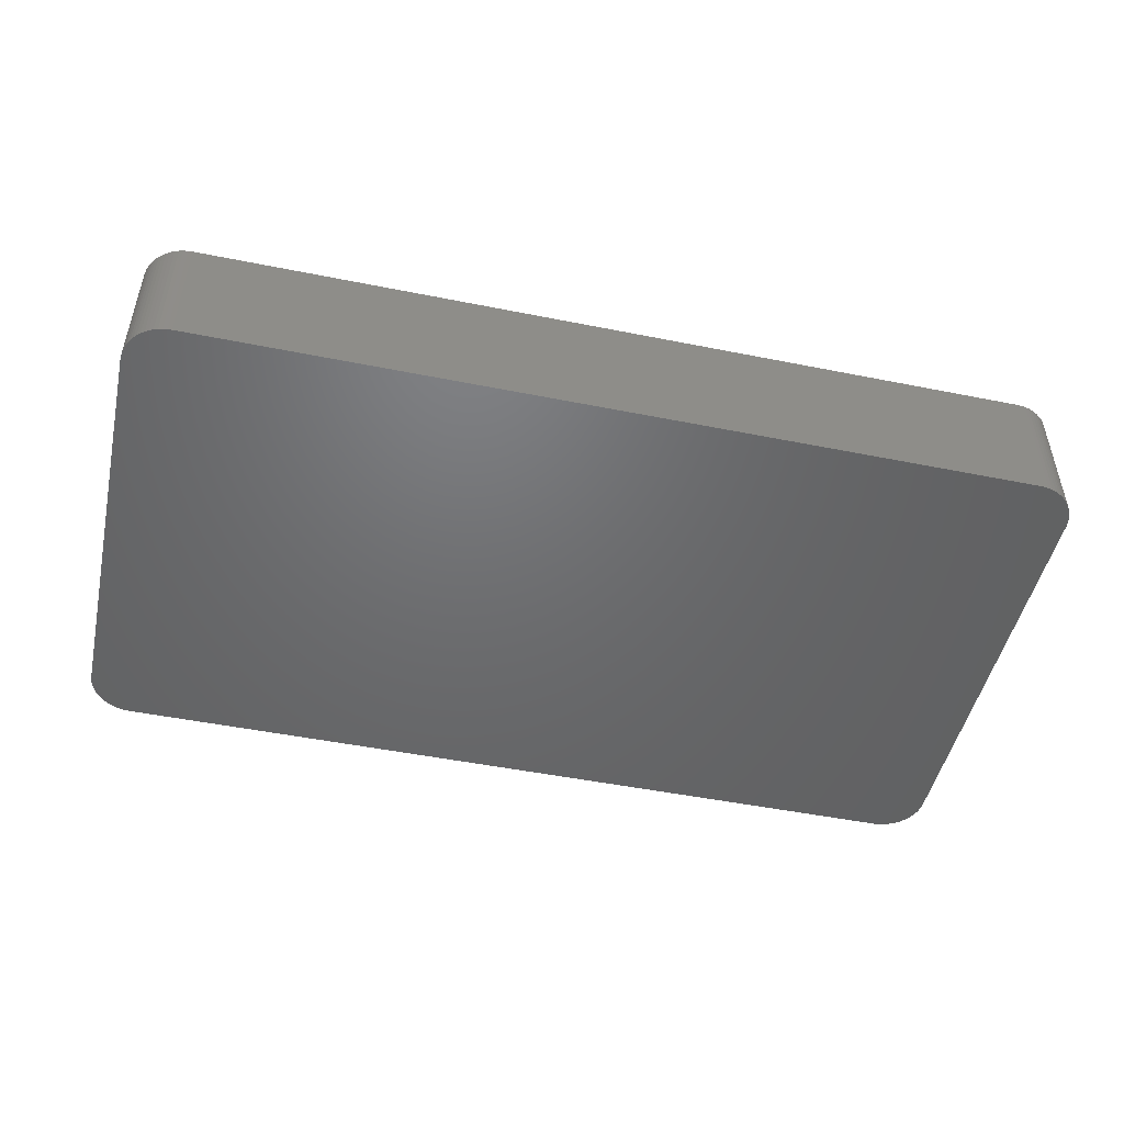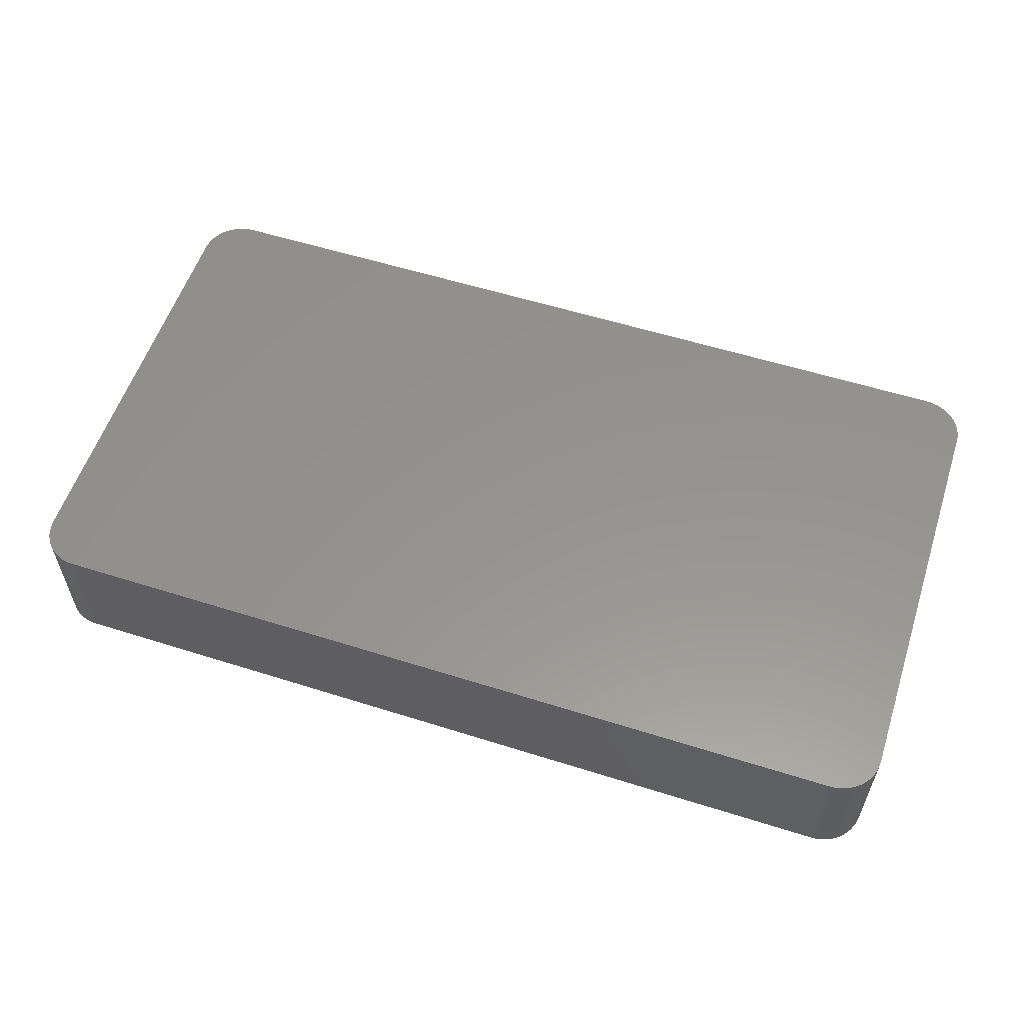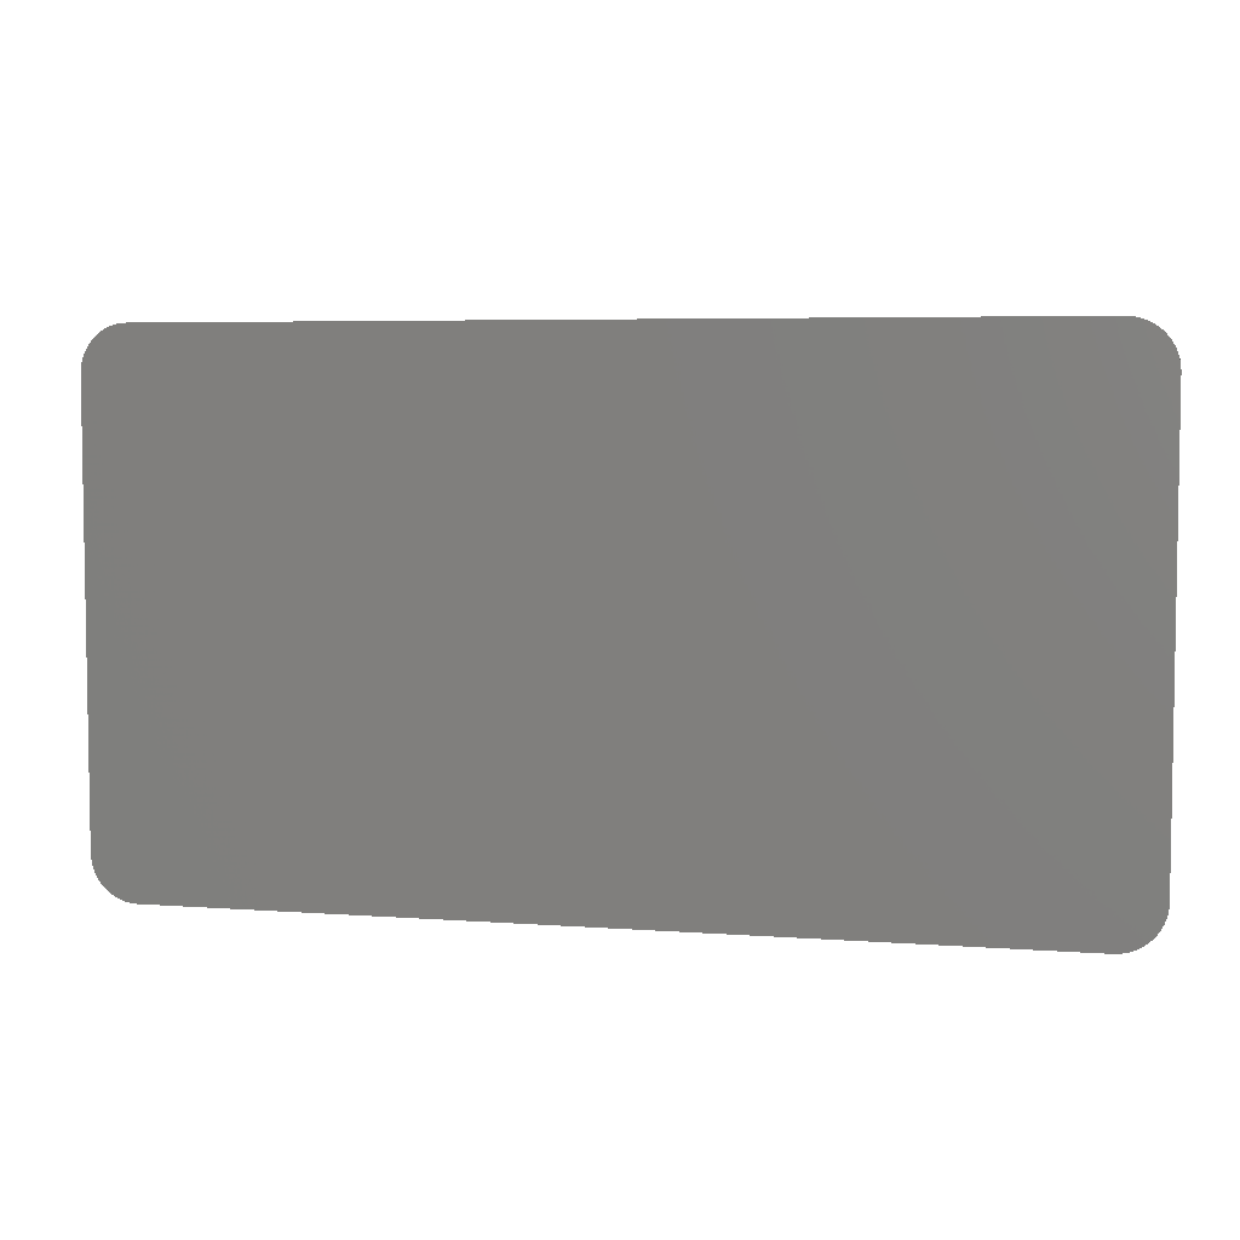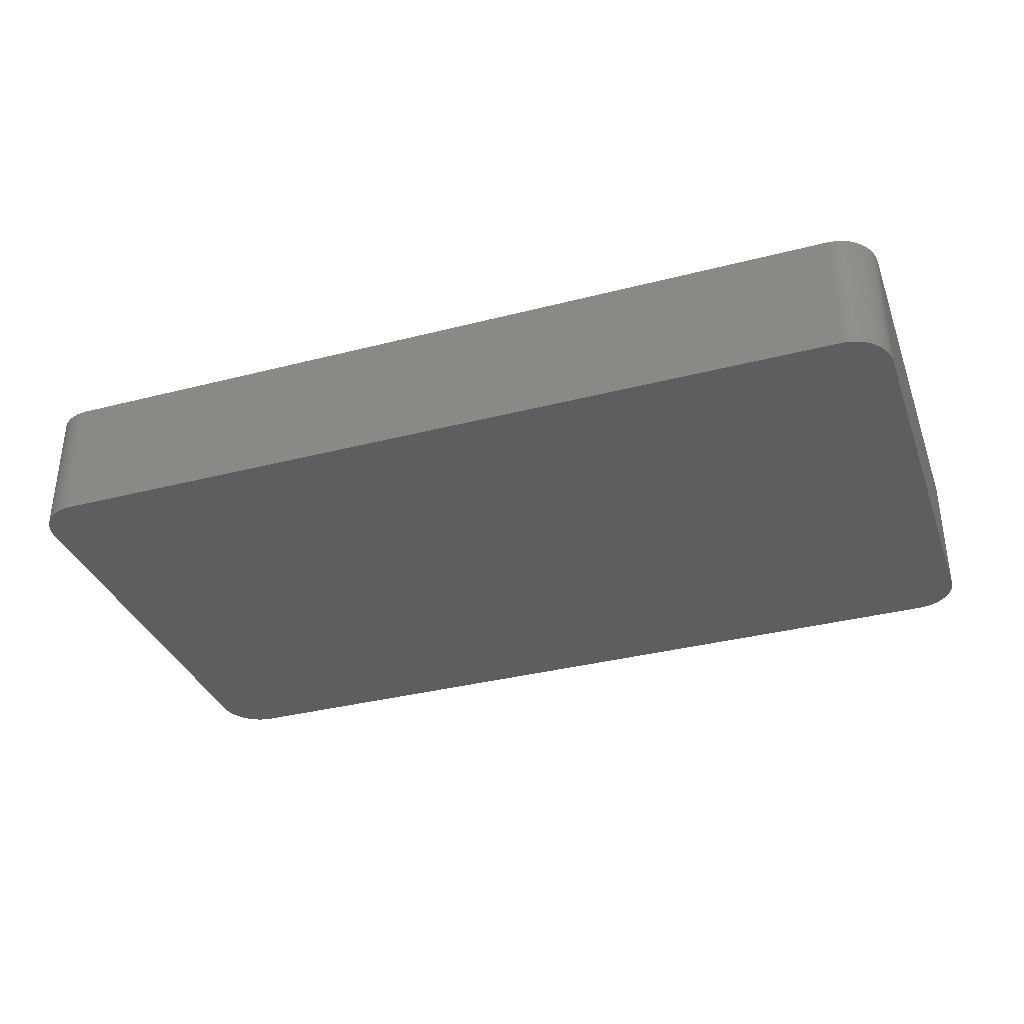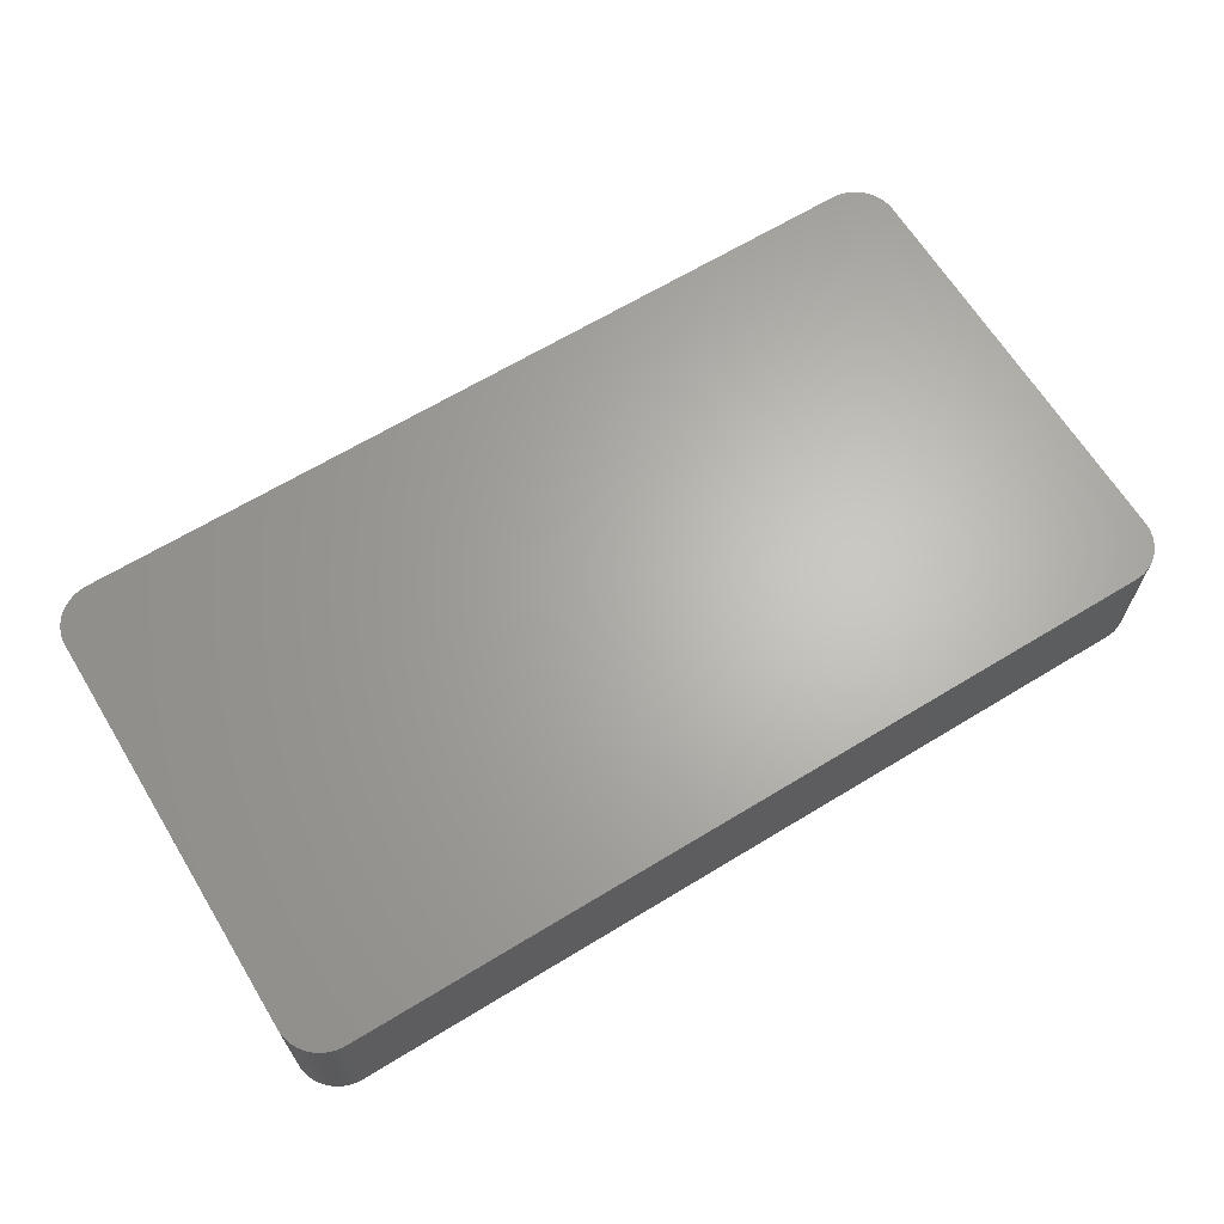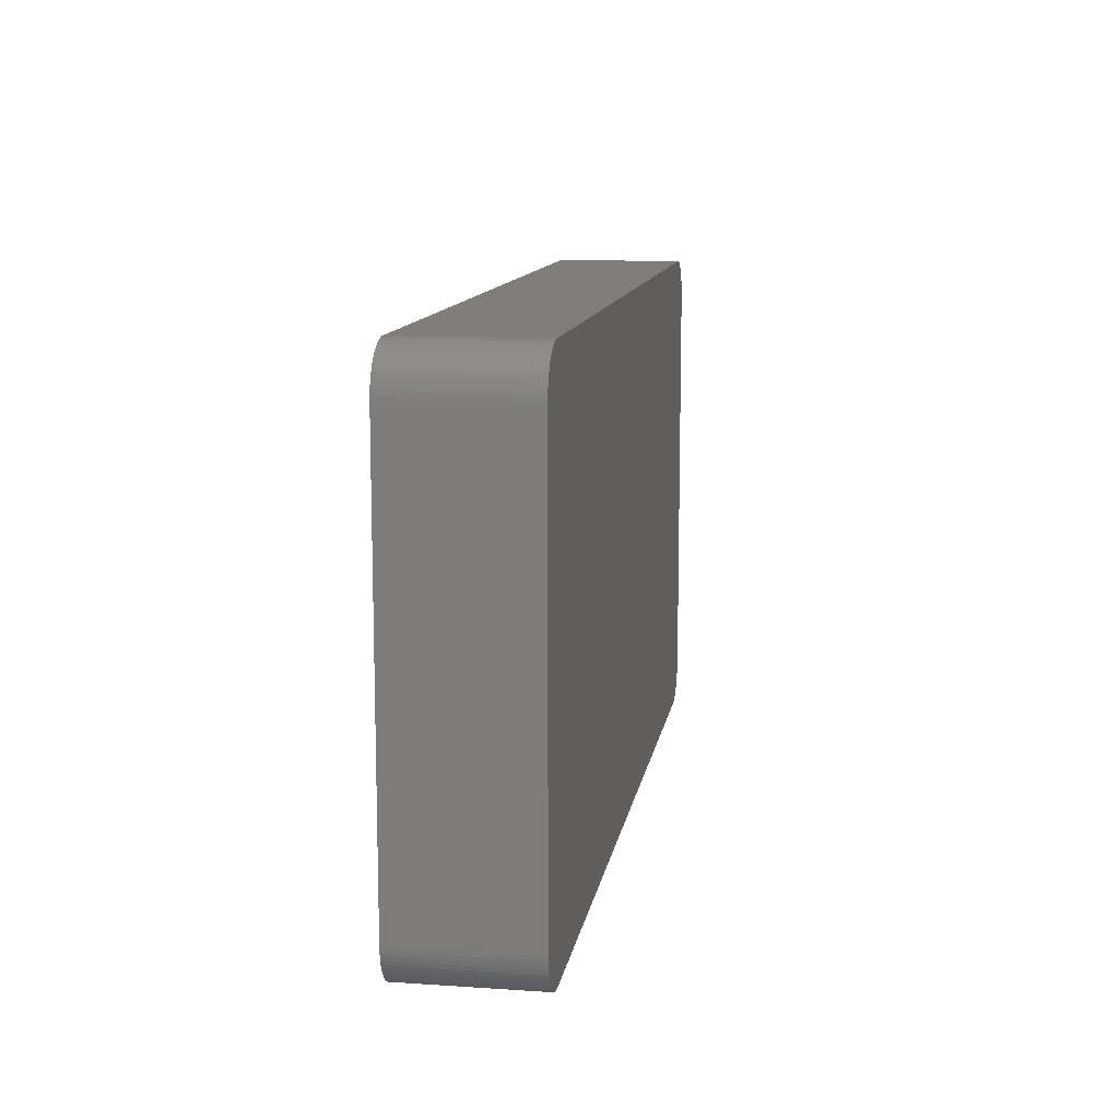
<metadata>
{"format":"stl","ext":"stl","renderer":"f3d","projection":"perspective","resolution":1024,"background":"white","views":[{"elev":-48.6,"azim":-12.6,"up":"+Z"},{"elev":57.0,"azim":18.2,"up":"+Z"},{"elev":5.4,"azim":-167.0,"up":"+Y"},{"elev":-34.9,"azim":19.0,"up":"+Z"},{"elev":65.3,"azim":-31.5,"up":"+Z"},{"elev":11.7,"azim":99.1,"up":"+Y"}]}
</metadata>
<code>
# stl→obj: 196 verts, 388 faces
v -5.06 -0.9827 0
v -5.06 -0.9827 1.5
v -5.109 -0.9803 0.75
v -5.109 -0.9803 1.5
v -5.157 -0.9731 0.75
v -5.157 -0.9731 1.5
v -5.205 -0.9611 0.75
v -5.205 -0.9611 1.5
v -5.251 -0.9446 0.75
v -5.251 -0.9446 1.5
v -5.295 -0.9236 0.75
v -5.295 -0.9236 1.5
v -5.338 -0.8984 0.75
v -5.338 -0.8984 1.5
v -5.377 -0.8692 0.75
v -5.377 -0.8692 1.5
v -5.413 -0.8362 0.75
v -5.413 -0.8362 1.5
v -5.446 -0.7999 0.75
v -5.446 -0.7999 1.5
v -5.476 -0.7604 0.75
v -5.476 -0.7604 1.5
v -5.501 -0.7184 0.75
v -5.501 -0.7184 1.5
v -5.522 -0.674 0.75
v -5.522 -0.674 1.5
v -5.538 -0.6278 0.75
v -5.538 -0.6278 1.5
v -5.55 -0.5802 0.75
v -5.55 -0.5802 1.5
v -5.557 -0.5317 0.75
v -5.557 -0.5317 1.5
v -5.56 -0.4827 1.5
v -5.56 -0.4827 0
v -5.557 -0.5317 0
v -5.55 -0.5802 0
v -5.538 -0.6278 0
v -5.522 -0.674 0
v -5.501 -0.7184 0
v -5.476 -0.7604 0
v -5.446 -0.7999 0
v -5.413 -0.8362 0
v -5.377 -0.8692 0
v -5.338 -0.8984 0
v -5.295 -0.9236 0
v -5.251 -0.9446 0
v -5.205 -0.9611 0
v -5.157 -0.9731 0
v -5.109 -0.9803 0
v 4.54 -0.9827 0
v 4.54 -0.9827 1.5
v 4.589 -0.9803 0
v 4.638 -0.9731 0
v 4.685 -0.9611 0
v 5.04 -0.4827 0
v 5.038 -0.5317 0
v -5.56 4.317 0
v 5.04 4.317 0
v -5.557 4.366 0
v -5.06 4.817 0
v 4.54 4.817 0
v 5.038 4.366 0
v 5.031 4.415 0
v 5.019 4.462 0
v 5.002 4.509 0
v 4.981 4.553 0
v 4.956 4.595 0
v 4.927 4.635 0
v 4.894 4.671 0
v 4.857 4.704 0
v 4.818 4.733 0
v 4.776 4.758 0
v 4.732 4.779 0
v 4.685 4.796 0
v 4.638 4.808 0
v 4.589 4.815 0
v -5.55 4.415 0
v -5.538 4.462 0
v -5.522 4.509 0
v -5.501 4.553 0
v -5.476 4.595 0
v -5.446 4.635 0
v -5.413 4.671 0
v -5.377 4.704 0
v -5.338 4.733 0
v -5.295 4.758 0
v -5.251 4.779 0
v -5.205 4.796 0
v -5.157 4.808 0
v -5.109 4.815 0
v 5.031 -0.5802 0
v 5.019 -0.6278 0
v 5.002 -0.674 0
v 4.981 -0.7184 0
v 4.956 -0.7604 0
v 4.927 -0.7999 0
v 4.894 -0.8362 0
v 4.857 -0.8692 0
v 4.818 -0.8984 0
v 4.776 -0.9236 0
v 4.732 -0.9446 0
v 5.04 -0.4827 1.5
v 5.038 -0.5317 0.75
v 5.038 -0.5317 1.5
v 5.031 -0.5802 0.75
v 5.031 -0.5802 1.5
v 5.019 -0.6278 0.75
v 5.019 -0.6278 1.5
v 5.002 -0.674 0.75
v 5.002 -0.674 1.5
v 4.981 -0.7184 0.75
v 4.981 -0.7184 1.5
v 4.956 -0.7604 0.75
v 4.956 -0.7604 1.5
v 4.927 -0.7999 0.75
v 4.927 -0.7999 1.5
v 4.894 -0.8362 0.75
v 4.894 -0.8362 1.5
v 4.857 -0.8692 0.75
v 4.857 -0.8692 1.5
v 4.818 -0.8984 0.75
v 4.818 -0.8984 1.5
v 4.776 -0.9236 0.75
v 4.776 -0.9236 1.5
v 4.732 -0.9446 0.75
v 4.732 -0.9446 1.5
v 4.685 -0.9611 0.75
v 4.685 -0.9611 1.5
v 4.638 -0.9731 0.75
v 4.638 -0.9731 1.5
v 4.589 -0.9803 0.75
v 4.589 -0.9803 1.5
v 5.04 4.317 1.5
v 4.54 4.817 1.5
v 4.589 4.815 0.75
v 4.589 4.815 1.5
v 4.638 4.808 0.75
v 4.638 4.808 1.5
v 4.685 4.796 0.75
v 4.685 4.796 1.5
v 4.732 4.779 0.75
v 4.732 4.779 1.5
v 4.776 4.758 0.75
v 4.776 4.758 1.5
v 4.818 4.733 0.75
v 4.818 4.733 1.5
v 4.857 4.704 0.75
v 4.857 4.704 1.5
v 4.894 4.671 0.75
v 4.894 4.671 1.5
v 4.927 4.635 0.75
v 4.927 4.635 1.5
v 4.956 4.595 0.75
v 4.956 4.595 1.5
v 4.981 4.553 0.75
v 4.981 4.553 1.5
v 5.002 4.509 0.75
v 5.002 4.509 1.5
v 5.019 4.462 0.75
v 5.019 4.462 1.5
v 5.031 4.415 0.75
v 5.031 4.415 1.5
v 5.038 4.366 0.75
v 5.038 4.366 1.5
v -5.06 4.817 1.5
v -5.56 4.317 1.5
v -5.557 4.366 0.75
v -5.557 4.366 1.5
v -5.55 4.415 0.75
v -5.55 4.415 1.5
v -5.538 4.462 0.75
v -5.538 4.462 1.5
v -5.522 4.509 0.75
v -5.522 4.509 1.5
v -5.501 4.553 0.75
v -5.501 4.553 1.5
v -5.476 4.595 0.75
v -5.476 4.595 1.5
v -5.446 4.635 0.75
v -5.446 4.635 1.5
v -5.413 4.671 0.75
v -5.413 4.671 1.5
v -5.377 4.704 0.75
v -5.377 4.704 1.5
v -5.338 4.733 0.75
v -5.338 4.733 1.5
v -5.295 4.758 0.75
v -5.295 4.758 1.5
v -5.251 4.779 0.75
v -5.251 4.779 1.5
v -5.205 4.796 0.75
v -5.205 4.796 1.5
v -5.157 4.808 0.75
v -5.157 4.808 1.5
v -5.109 4.815 0.75
v -5.109 4.815 1.5
f 1 2 3
f 3 2 4
f 3 4 5
f 5 4 6
f 5 6 7
f 7 6 8
f 7 8 9
f 9 8 10
f 9 10 11
f 11 10 12
f 11 12 13
f 13 12 14
f 13 14 15
f 15 14 16
f 15 16 17
f 17 16 18
f 17 18 19
f 19 18 20
f 19 20 21
f 21 20 22
f 21 22 23
f 23 22 24
f 23 24 25
f 25 24 26
f 25 26 27
f 27 26 28
f 27 28 29
f 29 28 30
f 29 30 31
f 31 30 32
f 31 32 33
f 33 34 31
f 31 34 35
f 31 35 29
f 29 35 36
f 29 36 27
f 27 36 37
f 27 37 25
f 25 37 38
f 25 38 23
f 23 38 39
f 23 39 21
f 21 39 40
f 21 40 19
f 19 40 41
f 19 41 17
f 17 41 42
f 17 42 15
f 15 42 43
f 15 43 13
f 13 43 44
f 13 44 11
f 11 44 45
f 11 45 9
f 9 45 46
f 9 46 7
f 7 46 47
f 7 47 5
f 5 47 48
f 5 48 3
f 3 48 49
f 3 49 1
f 1 50 2
f 2 50 51
f 50 1 52
f 52 1 49
f 52 49 53
f 53 49 48
f 53 48 54
f 54 48 55
f 54 55 56
f 47 36 48
f 48 36 35
f 48 35 34
f 46 45 47
f 47 45 44
f 47 44 43
f 43 42 47
f 47 42 41
f 47 41 40
f 40 39 47
f 47 39 38
f 47 38 37
f 37 36 47
f 57 58 34
f 34 58 55
f 34 55 48
f 59 60 57
f 57 60 61
f 57 61 58
f 58 61 62
f 62 61 63
f 63 61 64
f 64 61 65
f 65 61 66
f 66 61 67
f 67 61 68
f 68 61 69
f 69 61 70
f 70 61 71
f 71 61 72
f 72 61 73
f 73 61 74
f 74 61 75
f 75 61 76
f 59 77 60
f 60 77 78
f 60 78 79
f 79 80 60
f 60 80 81
f 60 81 82
f 82 83 60
f 60 83 84
f 60 84 85
f 85 86 60
f 60 86 87
f 60 87 88
f 88 89 60
f 60 89 90
f 56 91 54
f 54 91 92
f 54 92 93
f 93 94 54
f 54 94 95
f 54 95 96
f 96 97 54
f 54 97 98
f 54 98 99
f 99 100 54
f 54 100 101
f 55 102 103
f 103 102 104
f 103 104 105
f 105 104 106
f 105 106 107
f 107 106 108
f 107 108 109
f 109 108 110
f 109 110 111
f 111 110 112
f 111 112 113
f 113 112 114
f 113 114 115
f 115 114 116
f 115 116 117
f 117 116 118
f 117 118 119
f 119 118 120
f 119 120 121
f 121 120 122
f 121 122 123
f 123 122 124
f 123 124 125
f 125 124 126
f 125 126 127
f 127 126 128
f 127 128 129
f 129 128 130
f 129 130 131
f 131 130 132
f 131 132 51
f 51 50 131
f 131 50 52
f 131 52 129
f 129 52 53
f 129 53 127
f 127 53 54
f 127 54 125
f 125 54 101
f 125 101 123
f 123 101 100
f 123 100 121
f 121 100 99
f 121 99 119
f 119 99 98
f 119 98 117
f 117 98 97
f 117 97 115
f 115 97 96
f 115 96 113
f 113 96 95
f 113 95 111
f 111 95 94
f 111 94 109
f 109 94 93
f 109 93 107
f 107 93 92
f 107 92 105
f 105 92 91
f 105 91 103
f 103 91 56
f 103 56 55
f 55 58 102
f 102 58 133
f 61 134 135
f 135 134 136
f 135 136 137
f 137 136 138
f 137 138 139
f 139 138 140
f 139 140 141
f 141 140 142
f 141 142 143
f 143 142 144
f 143 144 145
f 145 144 146
f 145 146 147
f 147 146 148
f 147 148 149
f 149 148 150
f 149 150 151
f 151 150 152
f 151 152 153
f 153 152 154
f 153 154 155
f 155 154 156
f 155 156 157
f 157 156 158
f 157 158 159
f 159 158 160
f 159 160 161
f 161 160 162
f 161 162 163
f 163 162 164
f 163 164 133
f 133 58 163
f 163 58 62
f 163 62 161
f 161 62 63
f 161 63 159
f 159 63 64
f 159 64 157
f 157 64 65
f 157 65 155
f 155 65 66
f 155 66 153
f 153 66 67
f 153 67 151
f 151 67 68
f 151 68 149
f 149 68 69
f 149 69 147
f 147 69 70
f 147 70 145
f 145 70 71
f 145 71 143
f 143 71 72
f 143 72 141
f 141 72 73
f 141 73 139
f 139 73 74
f 139 74 137
f 137 74 75
f 137 75 135
f 135 75 76
f 135 76 61
f 61 60 134
f 134 60 165
f 57 166 167
f 167 166 168
f 167 168 169
f 169 168 170
f 169 170 171
f 171 170 172
f 171 172 173
f 173 172 174
f 173 174 175
f 175 174 176
f 175 176 177
f 177 176 178
f 177 178 179
f 179 178 180
f 179 180 181
f 181 180 182
f 181 182 183
f 183 182 184
f 183 184 185
f 185 184 186
f 185 186 187
f 187 186 188
f 187 188 189
f 189 188 190
f 189 190 191
f 191 190 192
f 191 192 193
f 193 192 194
f 193 194 195
f 195 194 196
f 195 196 165
f 165 60 195
f 195 60 90
f 195 90 193
f 193 90 89
f 193 89 191
f 191 89 88
f 191 88 189
f 189 88 87
f 189 87 187
f 187 87 86
f 187 86 185
f 185 86 85
f 185 85 183
f 183 85 84
f 183 84 181
f 181 84 83
f 181 83 179
f 179 83 82
f 179 82 177
f 177 82 81
f 177 81 175
f 175 81 80
f 175 80 173
f 173 80 79
f 173 79 171
f 171 79 78
f 171 78 169
f 169 78 77
f 169 77 167
f 167 77 59
f 167 59 57
f 33 166 34
f 34 166 57
f 32 8 33
f 33 8 130
f 33 130 102
f 102 130 104
f 104 130 106
f 106 130 128
f 106 128 108
f 108 128 110
f 110 128 112
f 112 128 114
f 114 128 116
f 116 128 118
f 118 128 120
f 120 128 122
f 122 128 124
f 124 128 126
f 32 30 8
f 8 30 28
f 8 28 26
f 26 24 8
f 8 24 22
f 8 22 20
f 20 18 8
f 8 18 16
f 8 16 14
f 14 12 8
f 8 12 10
f 8 6 130
f 130 6 132
f 132 6 4
f 132 4 51
f 51 4 2
f 33 102 166
f 166 102 133
f 166 133 165
f 165 133 134
f 134 133 164
f 134 164 162
f 162 160 134
f 134 160 158
f 134 158 156
f 156 154 134
f 134 154 152
f 134 152 150
f 150 148 134
f 134 148 146
f 134 146 144
f 144 142 134
f 134 142 140
f 134 140 138
f 138 136 134
f 196 194 165
f 165 194 192
f 165 192 190
f 190 188 165
f 165 188 186
f 165 186 184
f 184 182 165
f 165 182 180
f 165 180 178
f 178 176 165
f 165 176 174
f 165 174 172
f 172 170 165
f 165 170 168
f 165 168 166

</code>
